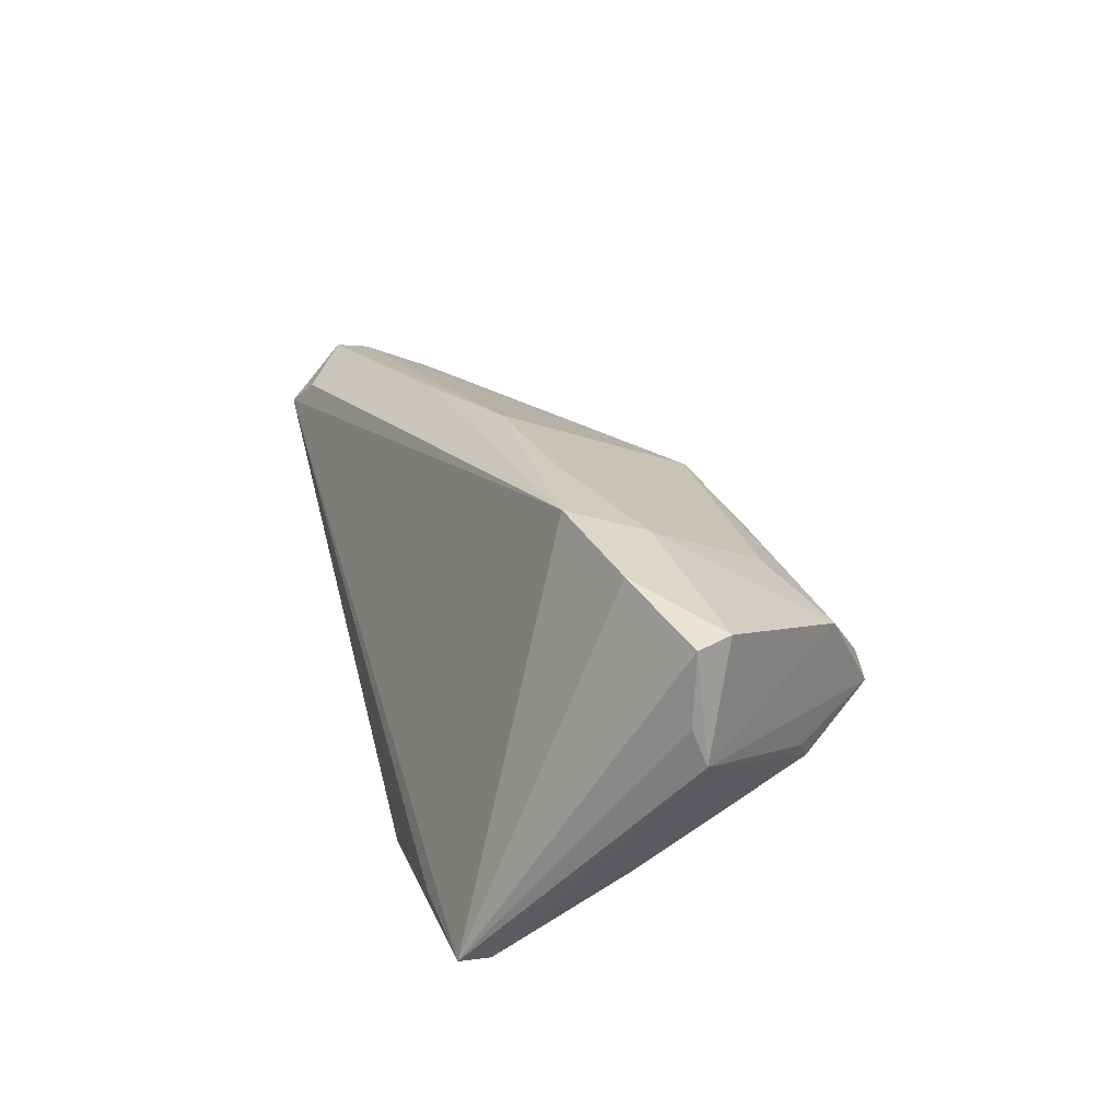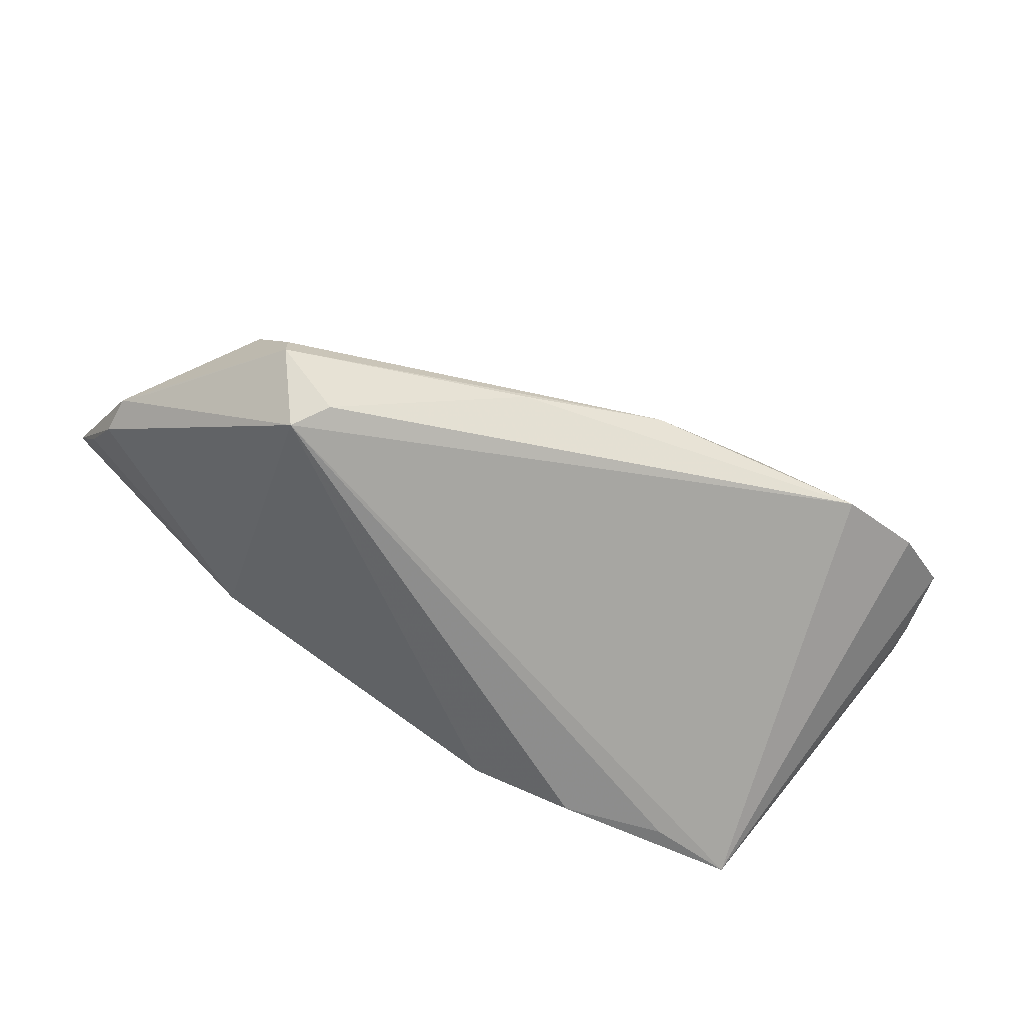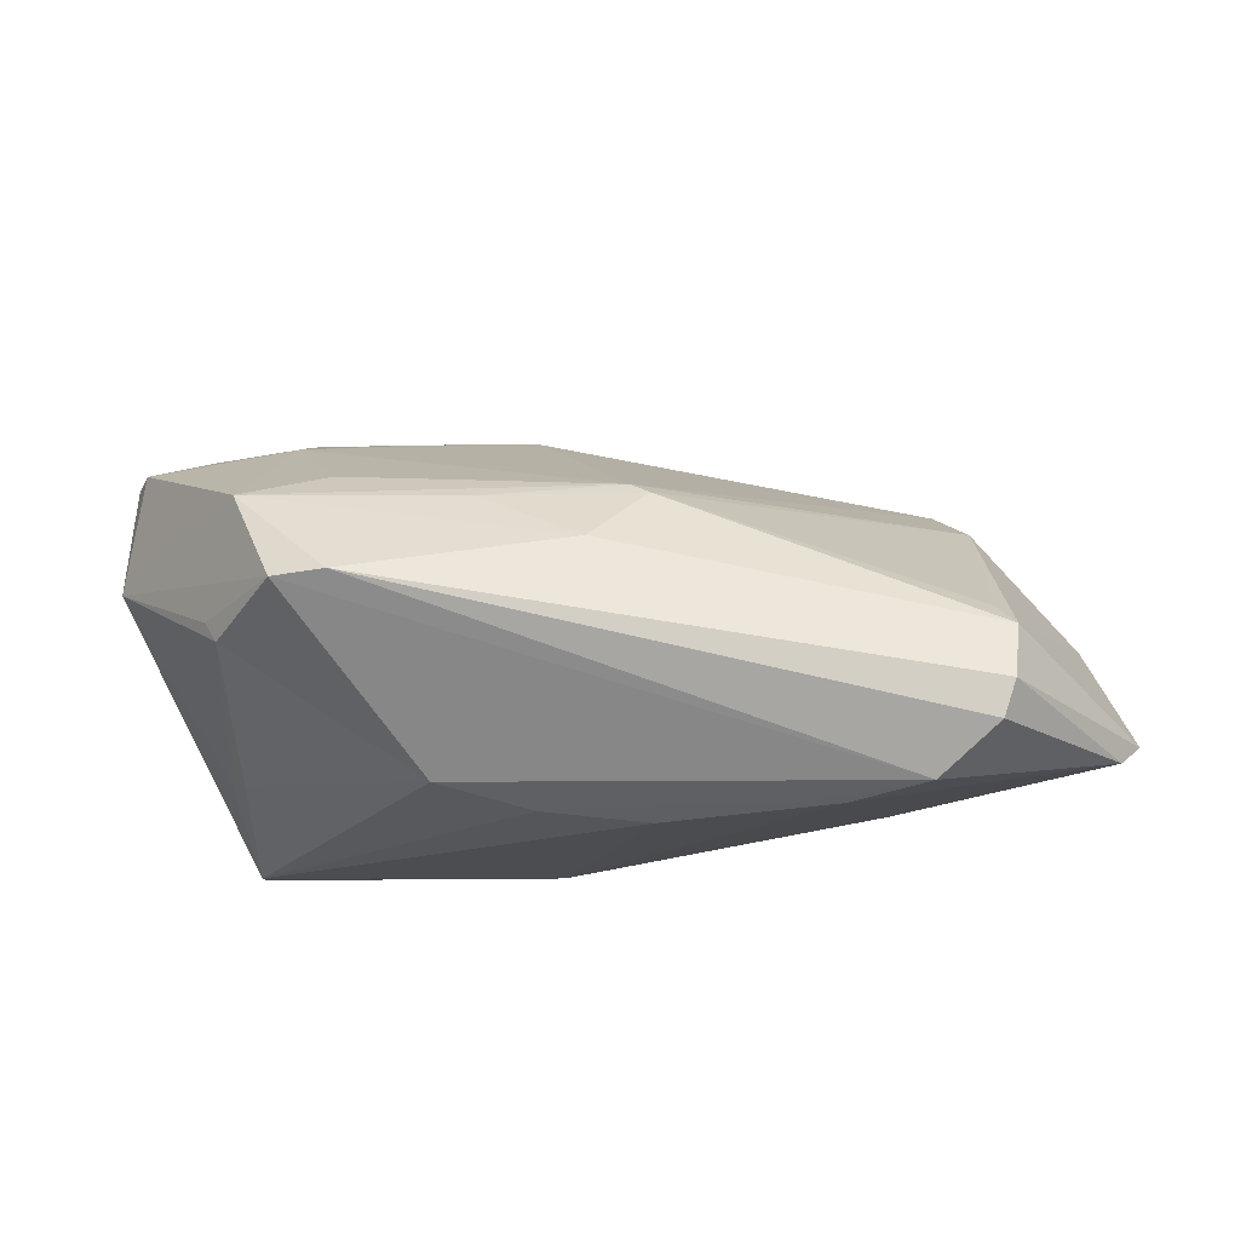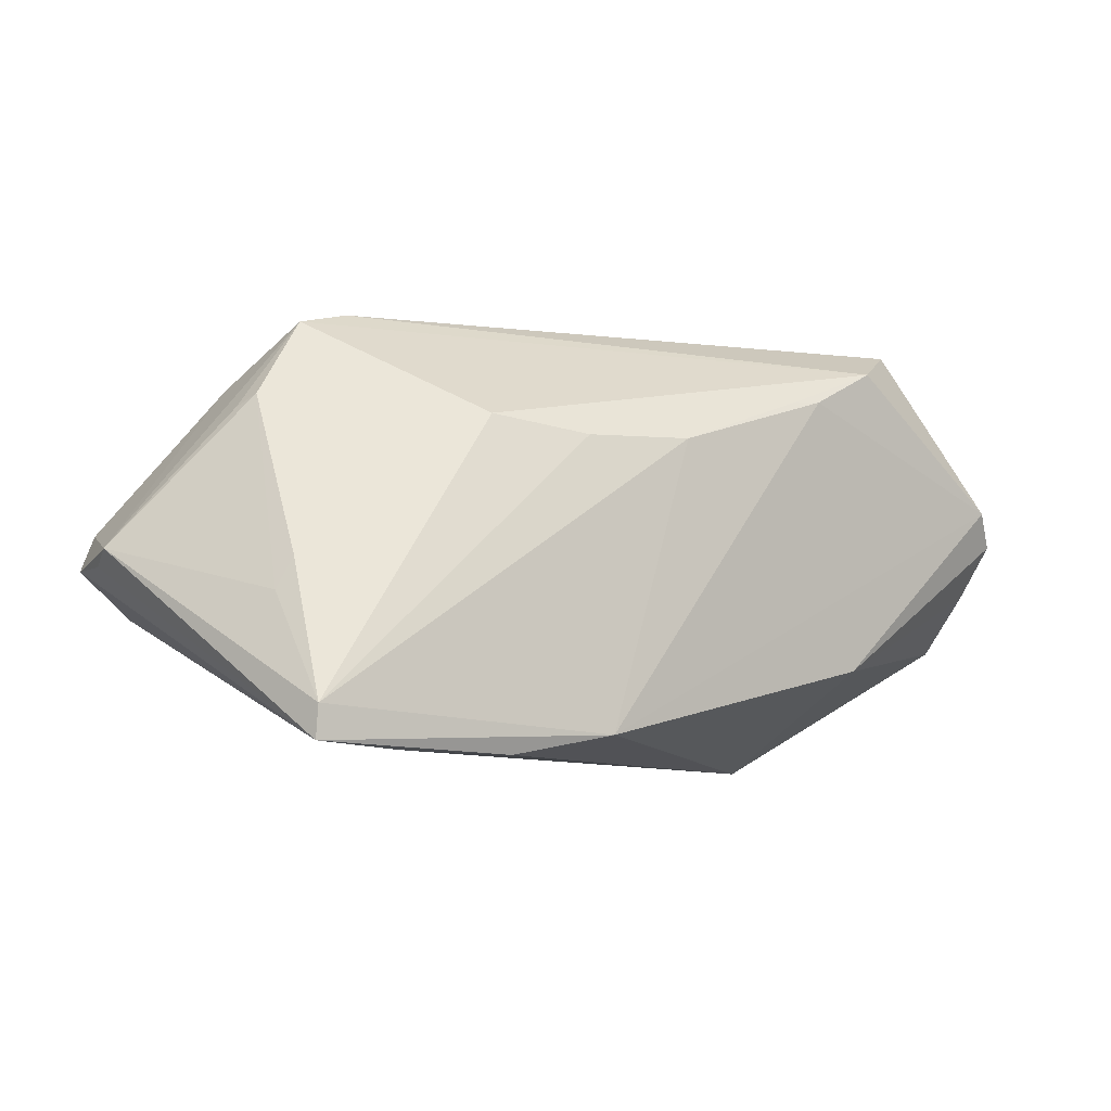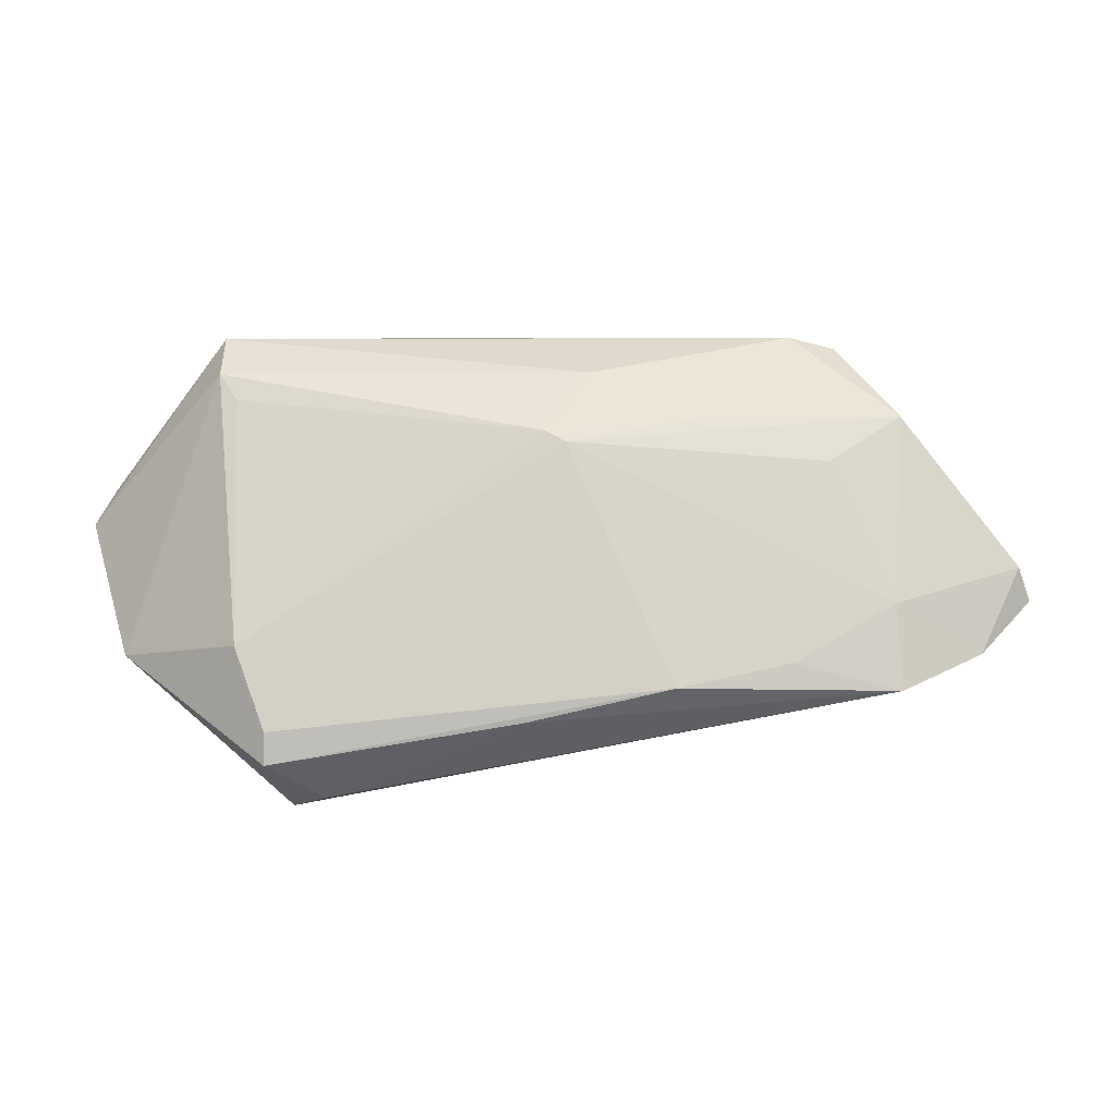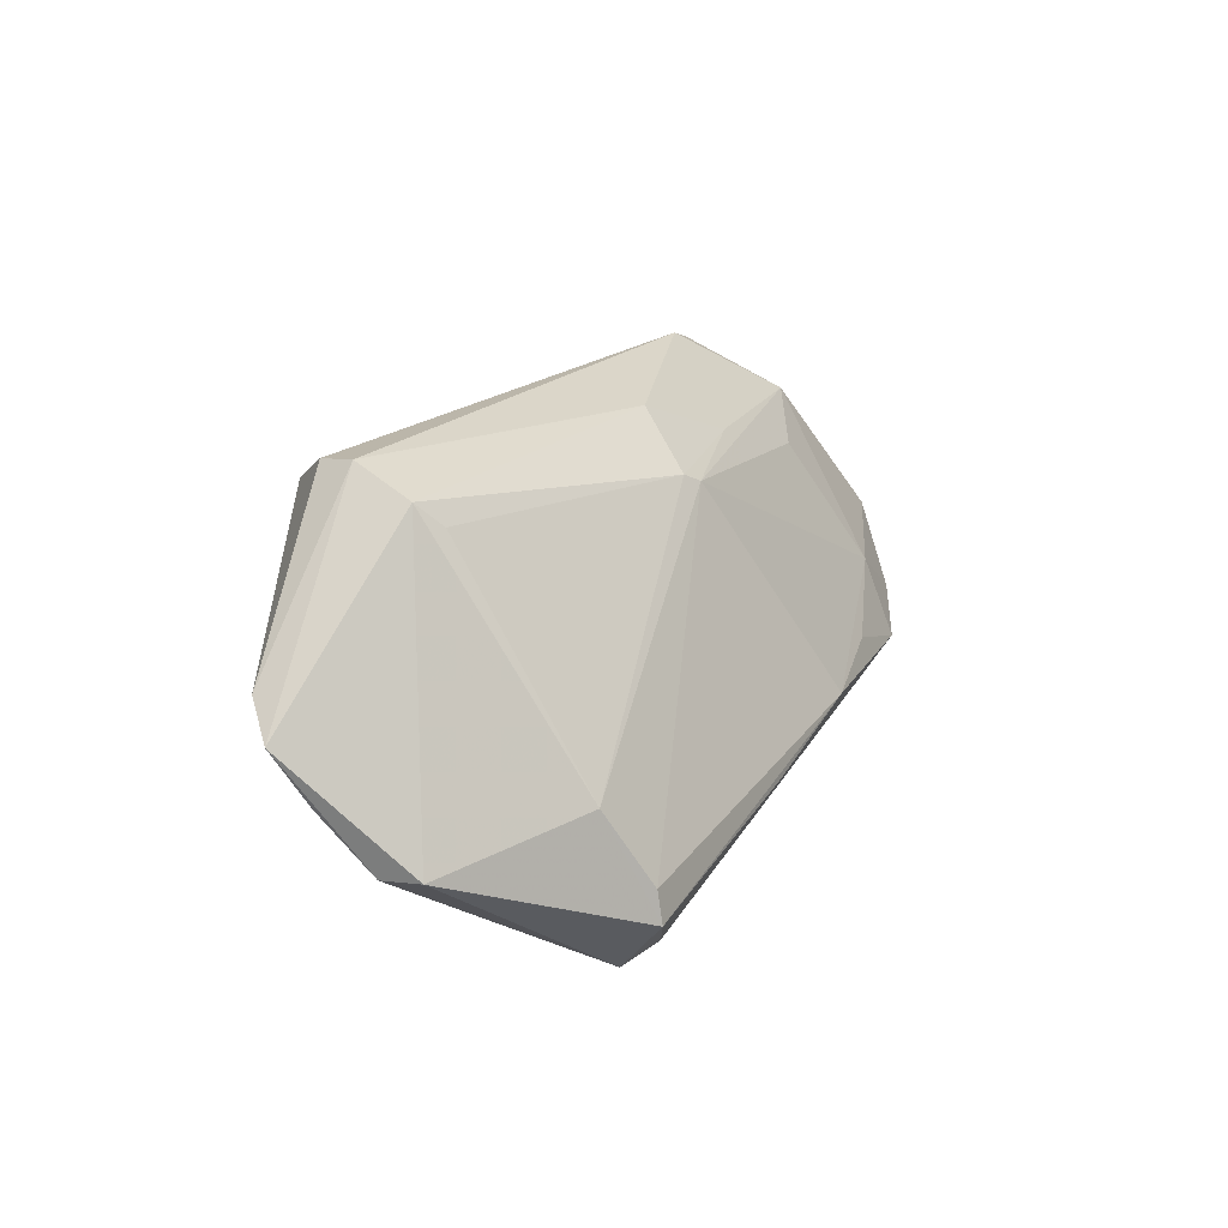
<metadata>
{"format":"obj","ext":"obj","renderer":"f3d","projection":"perspective","resolution":1024,"background":"white","views":[{"elev":26.8,"azim":71.9,"up":"+Z"},{"elev":-62.7,"azim":-25.2,"up":"+Y"},{"elev":74.3,"azim":179.4,"up":"+Y"},{"elev":-8.6,"azim":150.3,"up":"+Y"},{"elev":13.7,"azim":-10.9,"up":"+Y"},{"elev":18.2,"azim":-72.4,"up":"+Y"}]}
</metadata>
<code>
v -0.04407 0.0252 -0.00791
v -0.001198 0.01817 0.01124
v -0.05477 -0.01312 0.001797
v 0.03228 0.0289 -0.001817
v -0.0413 -0.02058 0.0186
v -0.009065 -0.0153 0.02376
v 0.04802 0.01449 -0.003909
v 0.003825 0.02565 0.002695
v -0.05809 -0.01109 -0.00197
v -0.05983 -0.003529 -0.0132
v -0.04422 -0.006446 0.01246
v -0.04206 0.02218 -0.005034
v 0.01004 -0.01091 0.02678
v -0.003755 0.01169 -0.02739
v 0.06155 -0.003111 0.004591
v 0.02083 -0.0289 -0.02617
v 0.009765 0.0111 -0.02576
v 0.03977 -0.01279 0.02739
v 0.06021 -0.004237 0.01862
v 0.02554 -0.008629 0.02607
v -0.03359 -0.01606 -0.02169
v -0.04285 0.0289 -0.01496
v 0.04627 -0.02376 -0.02739
v 0.06075 -0.004807 0.009319
v 0.0481 -0.01001 -0.01833
v 0.01655 0.02021 0.009322
v -0.04111 -0.01637 0.01792
v 0.03995 -0.00225 0.02328
v 0.04637 0.01598 -0.006621
v -0.03342 -0.02625 0.01606
v 0.007364 -0.02617 -0.02739
v -0.003582 0.01942 0.009808
v -0.03724 -0.02834 0.01249
v -0.06155 0.003362 -0.01737
v -0.02099 0.0184 -0.02641
v -0.03429 0.02402 -0.02523
v -0.05838 -0.01118 -0.006904
v 0.03894 0.02711 -0.002195
v -0.04135 0.02834 -0.01943
v 0.04605 -0.005855 -0.01891
v -0.05831 0.007647 -0.02014
v 0.04634 -0.02798 -0.02696
v 0.03345 0.01477 0.01371
v 0.03477 -0.02859 -0.02435
v 0.04439 0.01967 0.009862
v 0.05837 0.0005554 0.01887
v 0.05157 -0.009467 0.02418
v -0.02492 0.01884 -0.02668
v 0.02186 0.01308 -0.02263
f 7 38 15
f 36 38 49
f 15 38 45
f 34 21 10
f 10 37 34
f 21 37 10
f 44 16 42
f 33 37 21
f 16 44 33
f 33 44 42
f 42 18 33
f 33 18 30
f 5 33 30
f 3 33 5
f 30 18 6
f 18 13 6
f 6 5 30
f 13 5 6
f 4 38 36
f 4 45 38
f 34 22 41
f 41 21 34
f 15 45 46
f 20 13 18
f 34 37 9
f 9 5 11
f 3 5 9
f 37 33 9
f 9 33 3
f 31 33 21
f 16 33 31
f 21 41 31
f 42 16 31
f 34 9 1
f 1 9 11
f 1 22 34
f 2 32 11
f 11 5 27
f 27 5 13
f 27 2 11
f 13 2 27
f 29 49 38
f 29 40 49
f 38 7 29
f 29 7 15
f 15 25 29
f 29 25 40
f 26 2 45
f 32 2 26
f 36 41 39
f 39 41 22
f 39 4 36
f 22 4 39
f 15 46 19
f 28 46 45
f 28 20 18
f 13 20 28
f 28 2 13
f 42 31 23
f 23 31 14
f 14 17 23
f 23 17 49
f 49 40 23
f 40 25 23
f 15 42 23
f 23 25 15
f 14 31 48
f 48 41 36
f 48 31 41
f 11 32 12
f 12 1 11
f 32 1 12
f 8 1 32
f 32 26 8
f 8 4 22
f 22 1 8
f 45 4 8
f 8 26 45
f 47 19 46
f 47 28 18
f 46 28 47
f 47 18 42
f 42 19 47
f 24 42 15
f 15 19 24
f 24 19 42
f 45 2 43
f 43 28 45
f 2 28 43
f 35 17 14
f 14 48 35
f 35 48 36
f 36 49 35
f 49 17 35

</code>
